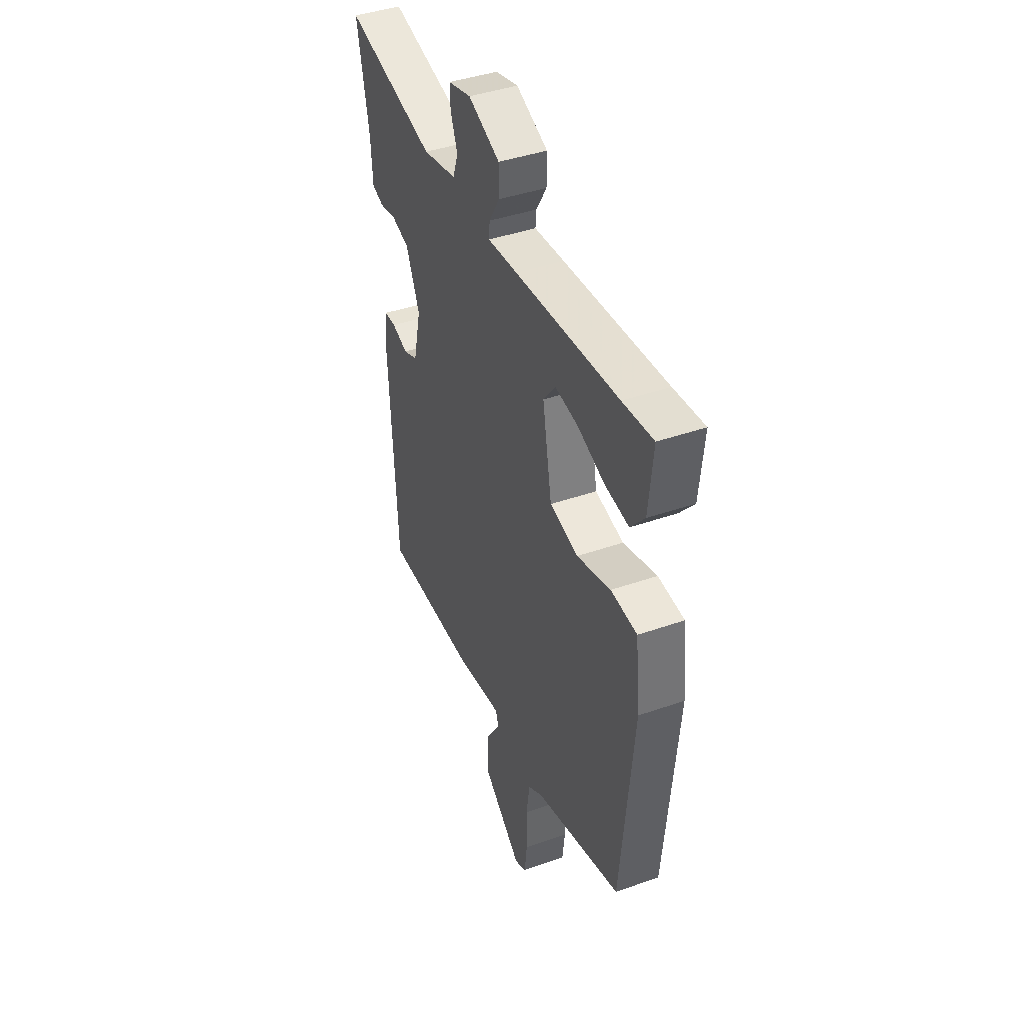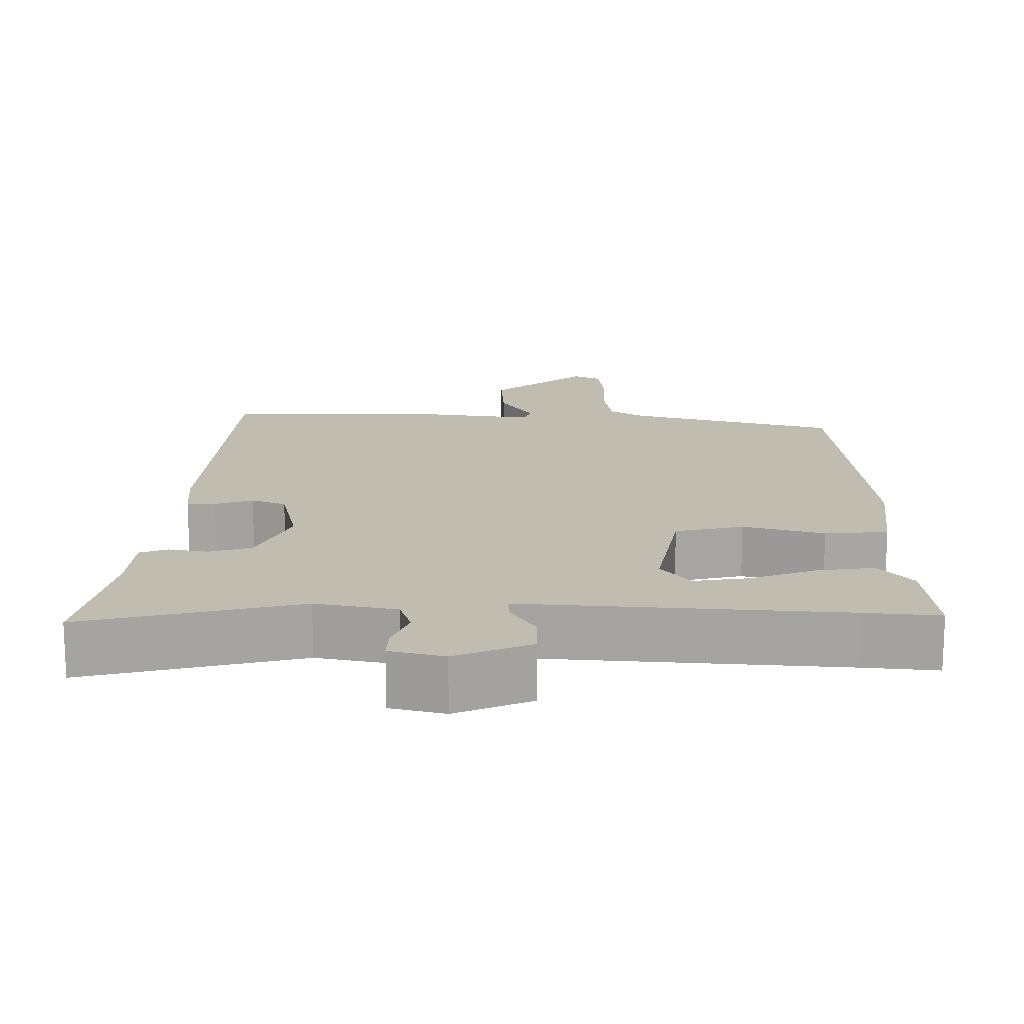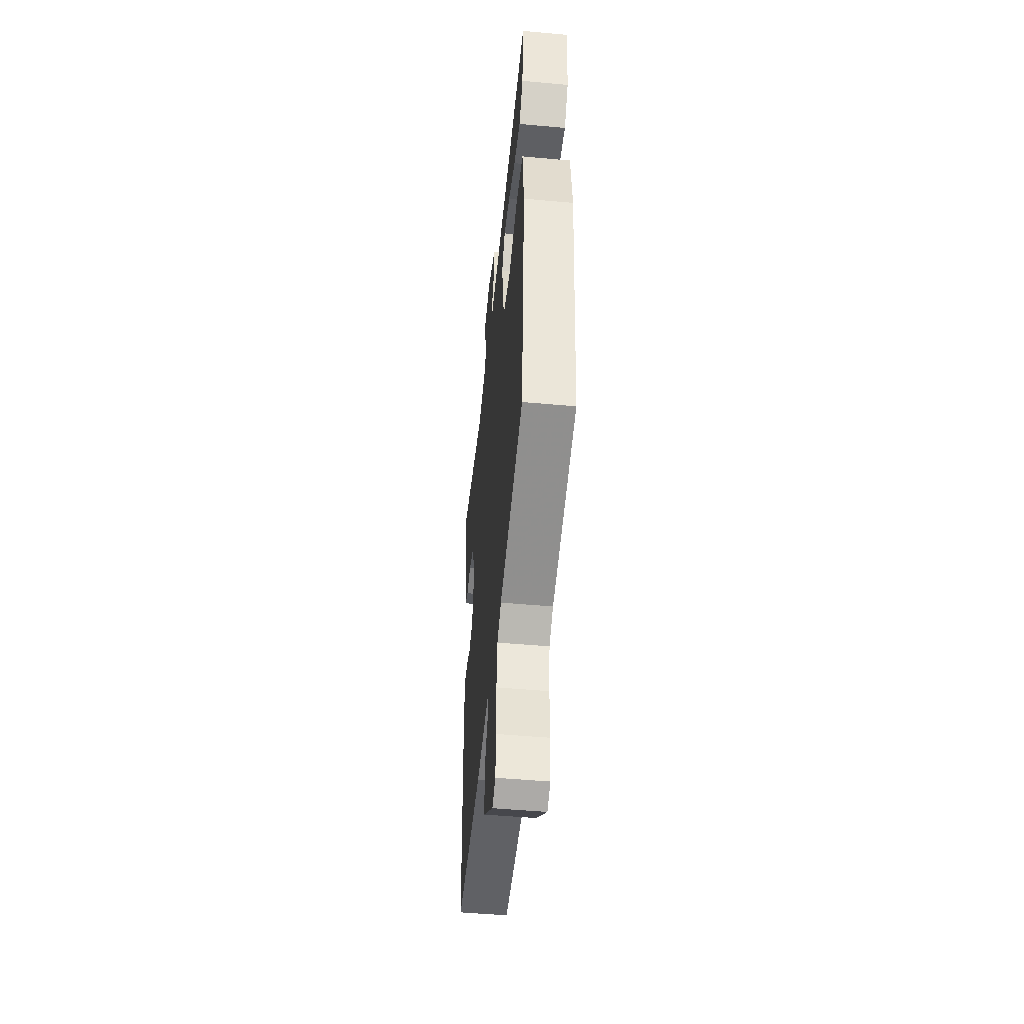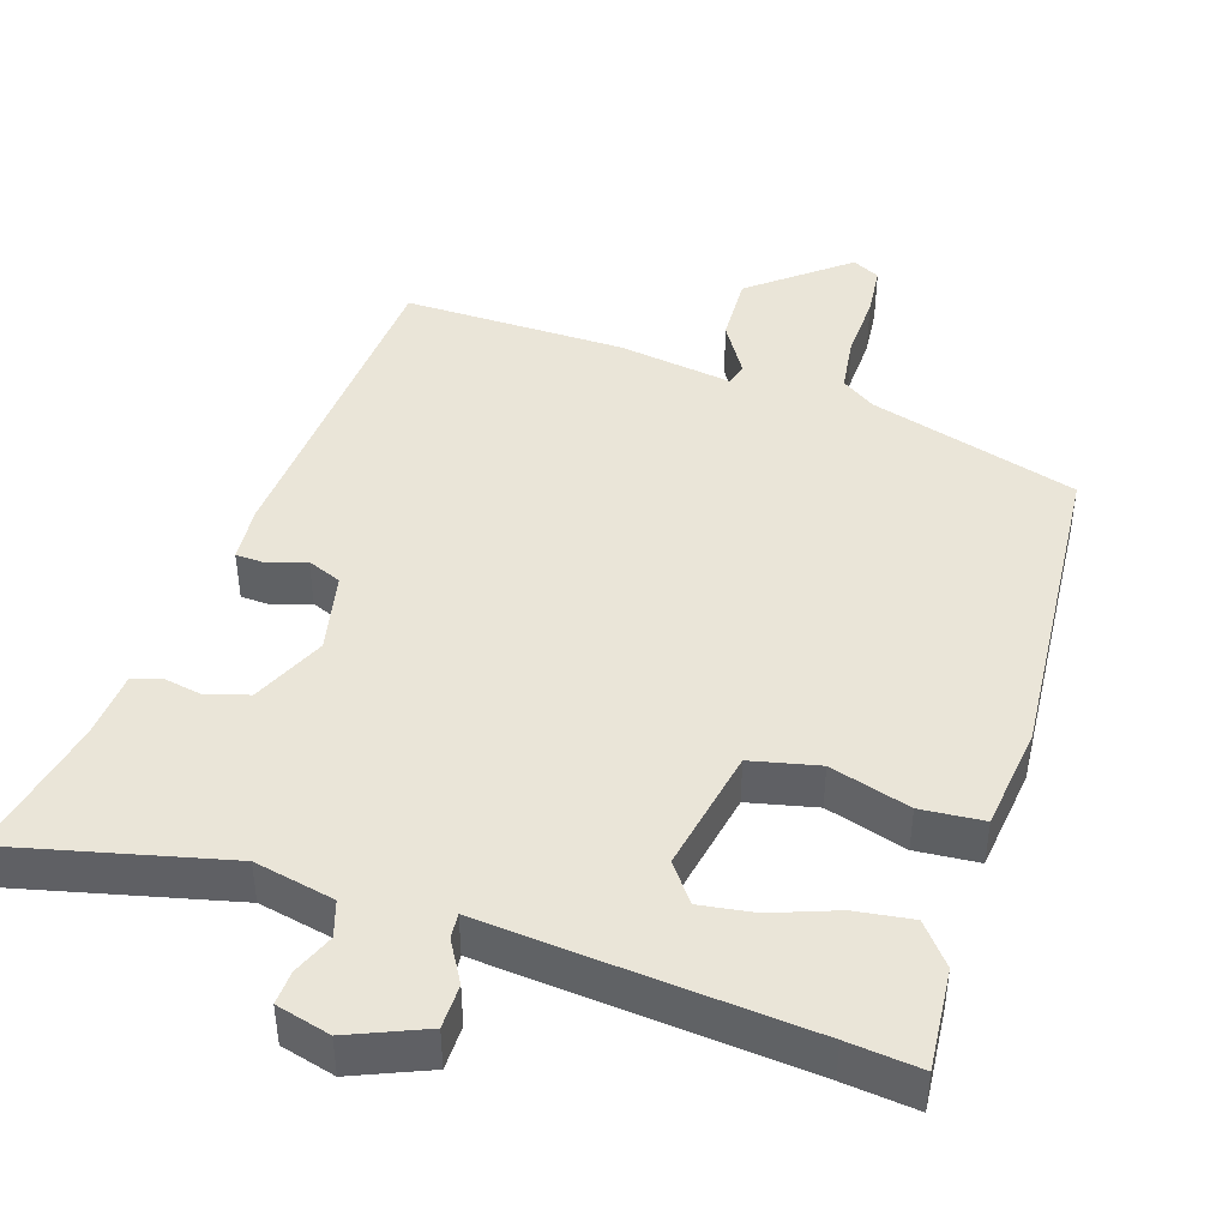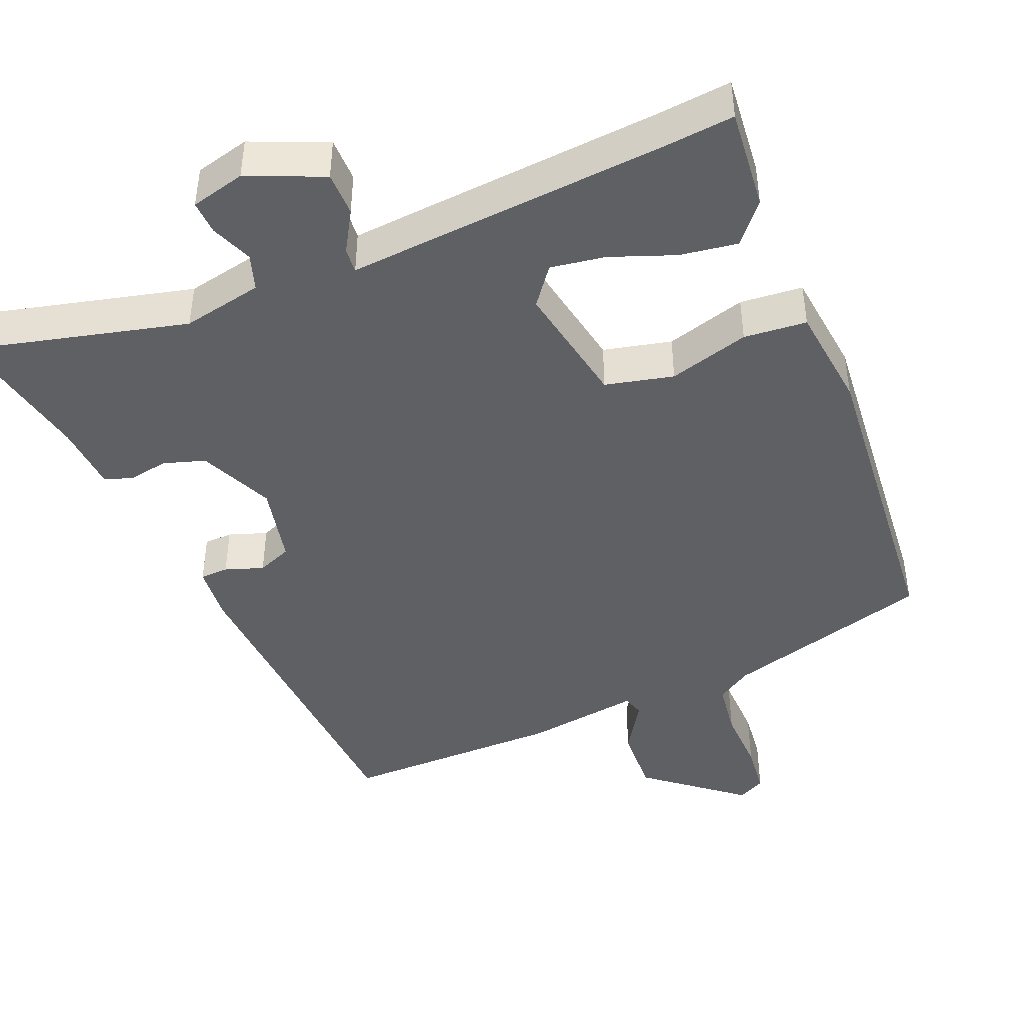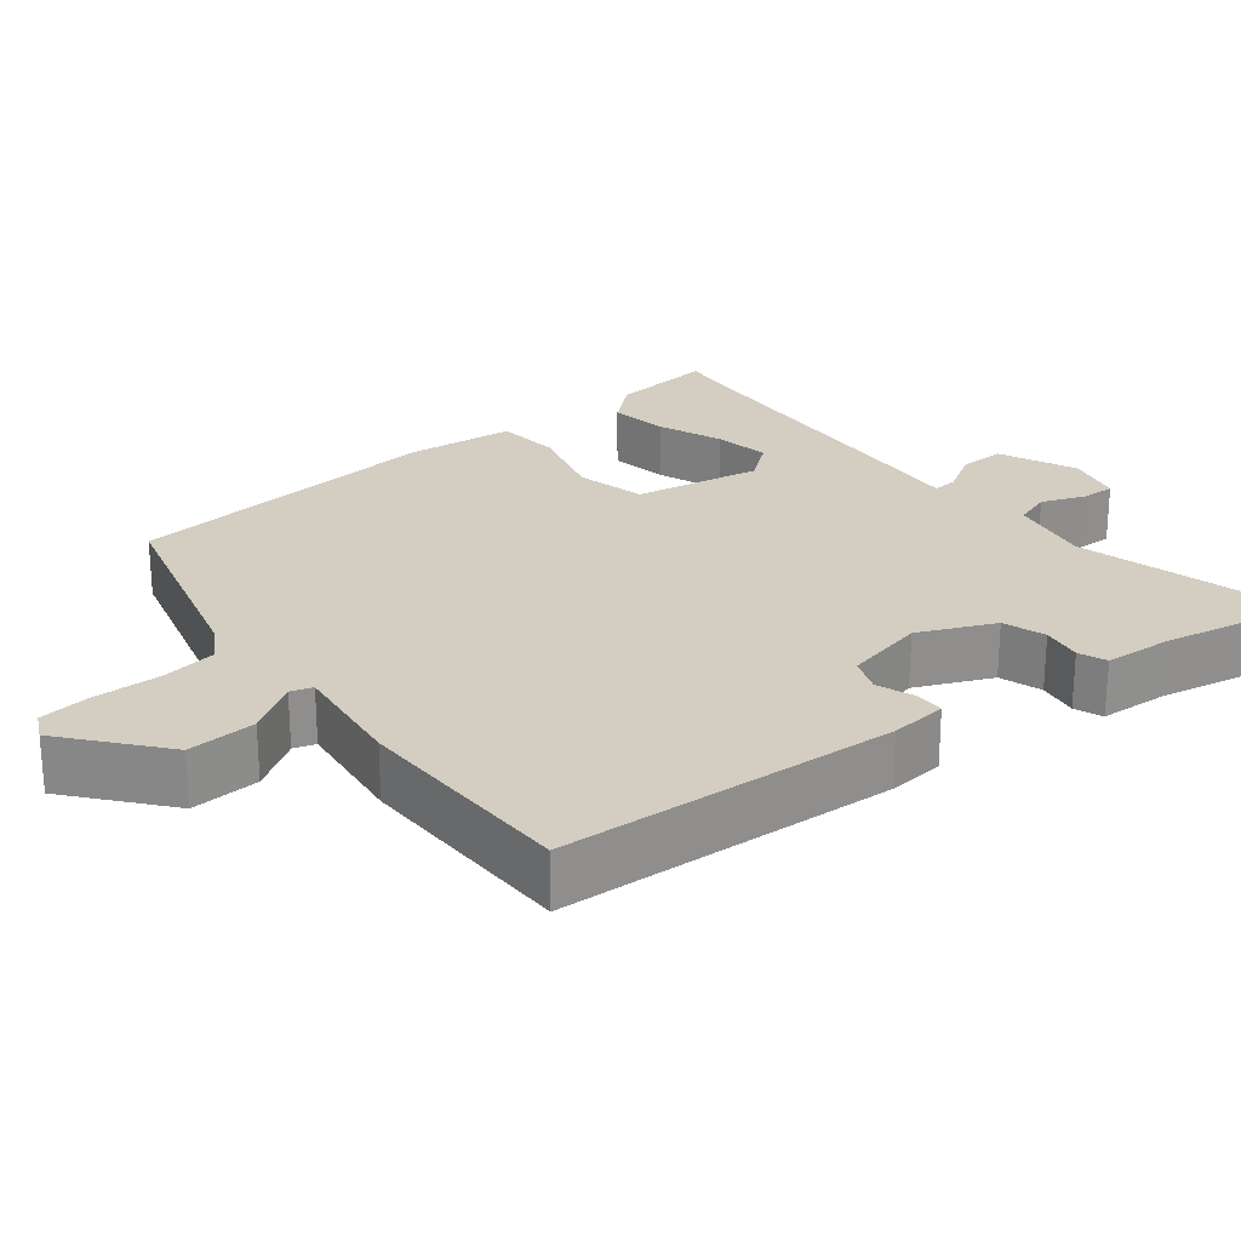
<metadata>
{"format":"obj","ext":"obj","renderer":"f3d","projection":"perspective","resolution":1024,"background":"white","views":[{"elev":41.6,"azim":67.0,"up":"+Z"},{"elev":16.3,"azim":0.7,"up":"+Y"},{"elev":-50.0,"azim":84.3,"up":"+Z"},{"elev":44.5,"azim":18.7,"up":"+Y"},{"elev":-44.4,"azim":22.9,"up":"+Y"},{"elev":25.0,"azim":-128.6,"up":"+Y"}]}
</metadata>
<code>
v -0.426 0.07 -0.487
v -0.451 0.07 -0.044
v -0.444 0.07 0.031
v -0.406 0.07 0.032
v -0.355 0.07 0.014
v -0.309 0.07 0.032
v -0.285 0.07 0.139
v -0.329 0.07 0.238
v -0.385 0.07 0.256
v -0.438 0.07 0.247
v -0.475 0.07 0.261
v -0.481 0.07 0.35
v -0.519 0.07 0.541
v -0.23 0.07 0.467
v -0.122 0.07 0.488
v -0.106 0.07 0.536
v -0.128 0.07 0.592
v -0.13 0.07 0.637
v -0.057 0.07 0.655
v 0.044 0.07 0.611
v 0.044 0.07 0.552
v 0.011 0.07 0.497
v 0.008 0.07 0.464
v 0.104 0.07 0.471
v 0.435 0.07 0.494
v 0.533 0.07 0.503
v 0.519 0.07 0.368
v 0.474 0.07 0.315
v 0.397 0.07 0.327
v 0.311 0.07 0.36
v 0.238 0.07 0.372
v 0.199 0.07 0.322
v 0.229 0.07 0.156
v 0.32 0.07 0.134
v 0.428 0.07 0.164
v 0.512 0.07 0.156
v 0.527 0.07 0.016
v 0.487 0.07 -0.407
v 0.208 0.07 -0.483
v 0.162 0.07 -0.512
v 0.151 0.07 -0.586
v 0.153 0.07 -0.673
v 0.145 0.07 -0.742
v 0.108 0.07 -0.76
v -0.018 0.07 -0.657
v -0.013 0.07 -0.566
v 0.031 0.07 -0.498
v 0.022 0.07 -0.469
v -0.131 0.07 -0.489
v -0.426 0 -0.487
v -0.451 0 -0.044
v -0.444 0 0.031
v -0.406 0 0.032
v -0.355 0 0.014
v -0.309 0 0.032
v -0.285 0 0.139
v -0.329 0 0.238
v -0.385 0 0.256
v -0.438 0 0.247
v -0.475 0 0.261
v -0.481 0 0.35
v -0.519 0 0.541
v -0.23 0 0.467
v -0.122 0 0.488
v -0.106 0 0.536
v -0.128 0 0.592
v -0.13 0 0.637
v -0.057 0 0.655
v 0.044 0 0.611
v 0.044 0 0.552
v 0.011 0 0.497
v 0.008 0 0.464
v 0.104 0 0.471
v 0.435 0 0.494
v 0.533 0 0.503
v 0.519 0 0.368
v 0.474 0 0.315
v 0.397 0 0.327
v 0.311 0 0.36
v 0.238 0 0.372
v 0.199 0 0.322
v 0.229 0 0.156
v 0.32 0 0.134
v 0.428 0 0.164
v 0.512 0 0.156
v 0.527 0 0.016
v 0.487 0 -0.407
v 0.208 0 -0.483
v 0.162 0 -0.512
v 0.151 0 -0.586
v 0.153 0 -0.673
v 0.145 0 -0.742
v 0.108 0 -0.76
v -0.018 0 -0.657
v -0.013 0 -0.566
v 0.031 0 -0.498
v 0.022 0 -0.469
v -0.131 0 -0.489
f 3 4 5
f 2 3 5
f 1 2 5
f 49 1 5
f 48 49 5
f 45 46 47
f 44 45 47
f 43 44 47
f 42 43 47
f 41 42 47
f 40 41 47 48
f 48 5 6
f 40 48 6
f 39 40 6
f 37 38 39
f 36 37 39
f 35 36 39
f 34 35 39
f 39 6 7
f 34 39 7
f 33 34 7
f 28 29 30
f 27 28 30
f 26 27 30
f 25 26 30
f 25 30 31
f 24 25 31
f 23 24 31
f 20 21 22
f 19 20 22
f 18 19 22
f 17 18 22
f 16 17 22
f 15 16 22 23
f 23 31 32
f 15 23 32
f 14 15 32
f 9 10 11 12
f 14 32 33
f 13 14 33
f 12 13 33
f 9 12 33
f 8 9 33
f 7 8 33
f 54 53 52
f 54 52 51
f 54 51 50
f 54 50 98
f 54 98 97
f 96 95 94
f 96 94 93
f 96 93 92
f 96 92 91
f 96 91 90
f 97 96 90 89
f 55 54 97
f 55 97 89
f 55 89 88
f 88 87 86
f 88 86 85
f 88 85 84
f 88 84 83
f 56 55 88
f 56 88 83
f 56 83 82
f 79 78 77
f 79 77 76
f 79 76 75
f 79 75 74
f 80 79 74
f 80 74 73
f 80 73 72
f 71 70 69
f 71 69 68
f 71 68 67
f 71 67 66
f 71 66 65
f 72 71 65 64
f 81 80 72
f 81 72 64
f 81 64 63
f 61 60 59 58
f 82 81 63
f 82 63 62
f 82 62 61
f 82 61 58
f 82 58 57
f 82 57 56
f 1 50 51 2
f 2 51 52 3
f 3 52 53 4
f 4 53 54 5
f 5 54 55 6
f 6 55 56 7
f 7 56 57 8
f 8 57 58 9
f 9 58 59 10
f 10 59 60 11
f 11 60 61 12
f 12 61 62 13
f 13 62 63 14
f 14 63 64 15
f 15 64 65 16
f 16 65 66 17
f 17 66 67 18
f 18 67 68 19
f 19 68 69 20
f 20 69 70 21
f 21 70 71 22
f 22 71 72 23
f 23 72 73 24
f 24 73 74 25
f 25 74 75 26
f 26 75 76 27
f 27 76 77 28
f 28 77 78 29
f 29 78 79 30
f 30 79 80 31
f 31 80 81 32
f 32 81 82 33
f 33 82 83 34
f 34 83 84 35
f 35 84 85 36
f 36 85 86 37
f 37 86 87 38
f 38 87 88 39
f 39 88 89 40
f 40 89 90 41
f 41 90 91 42
f 42 91 92 43
f 43 92 93 44
f 44 93 94 45
f 45 94 95 46
f 46 95 96 47
f 47 96 97 48
f 48 97 98 49
f 49 98 50 1

</code>
